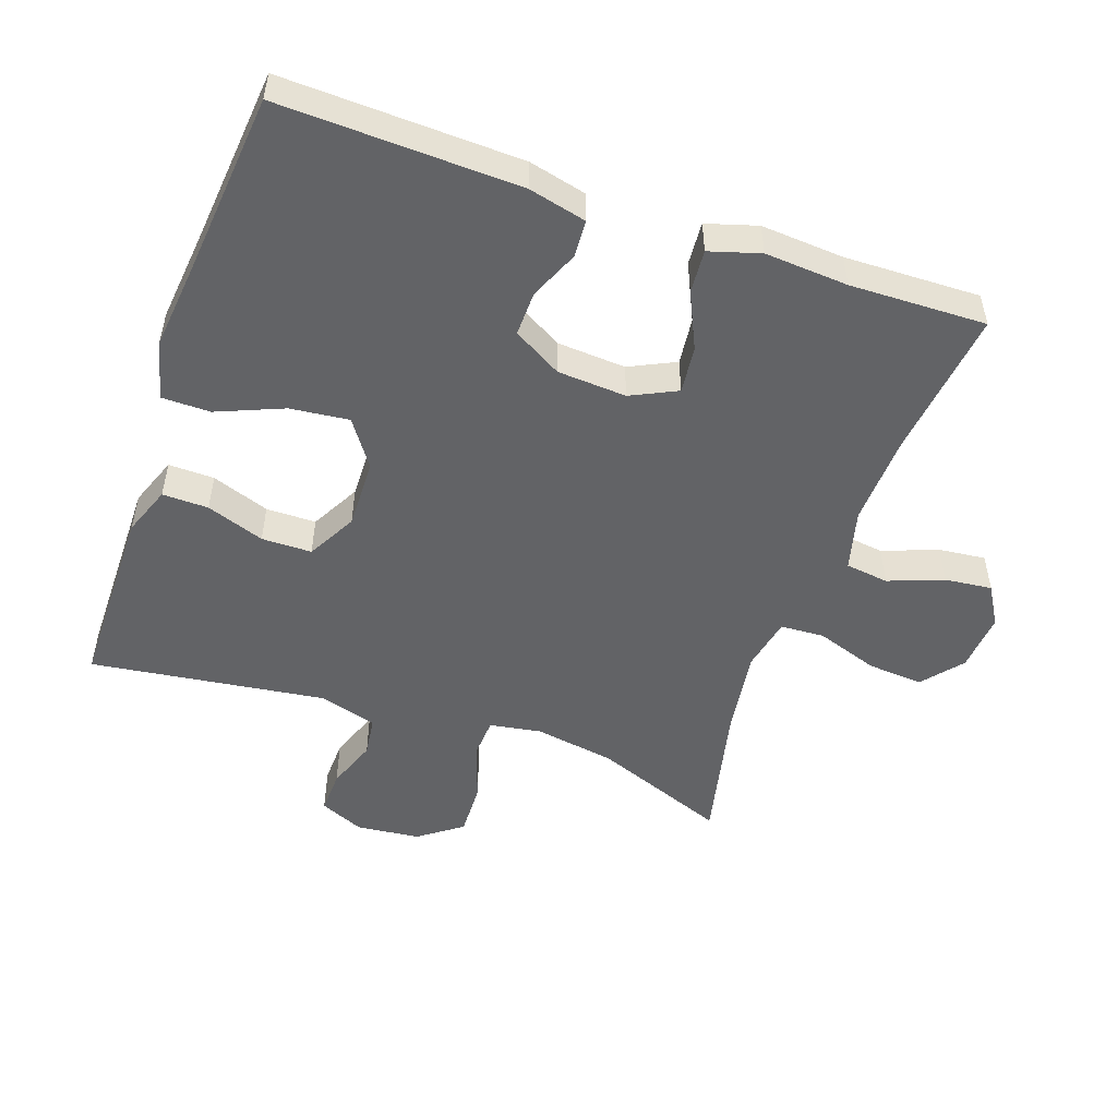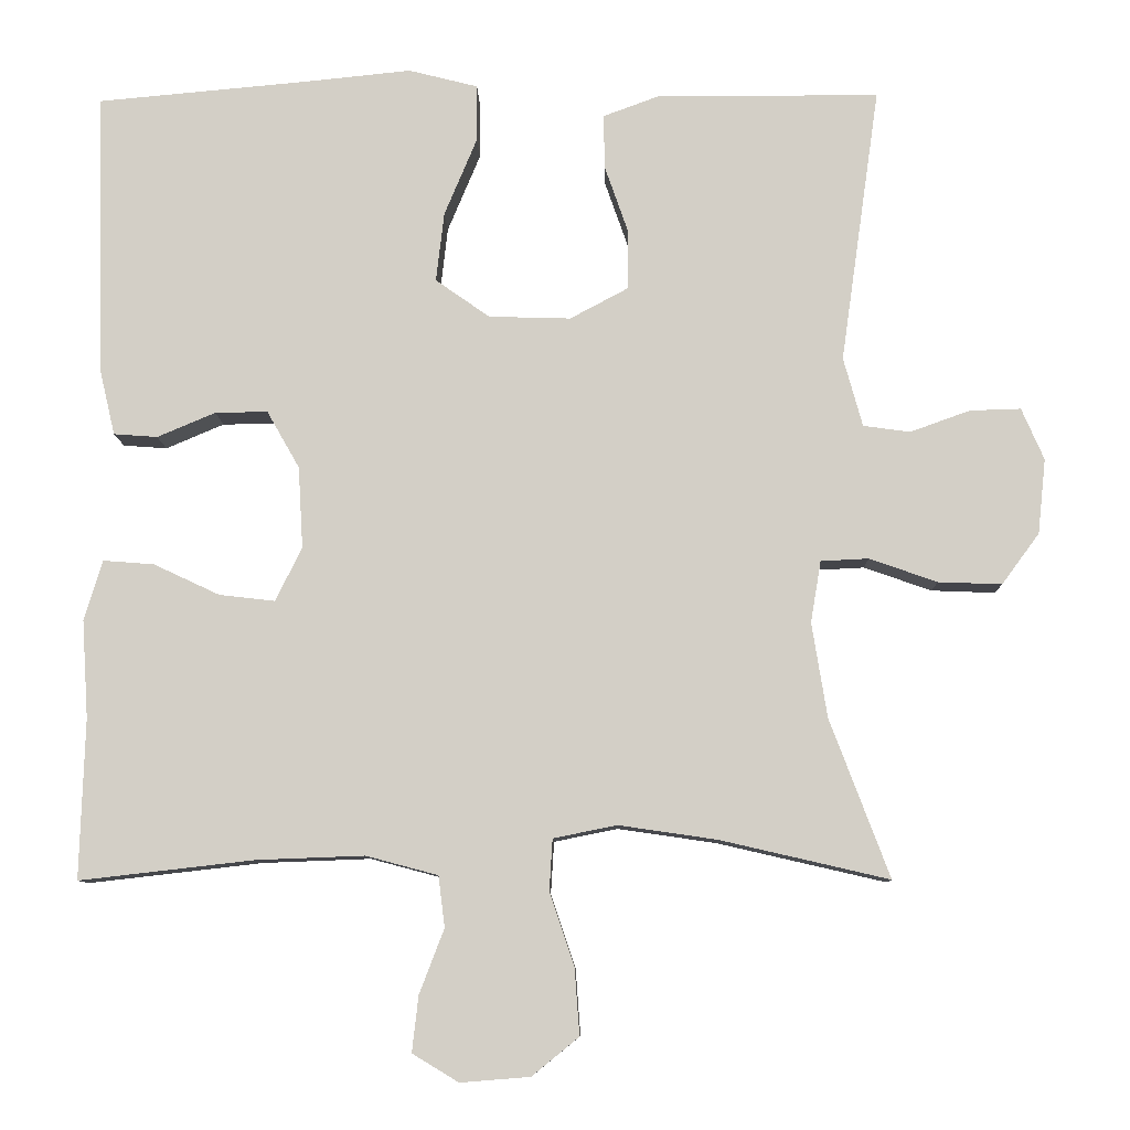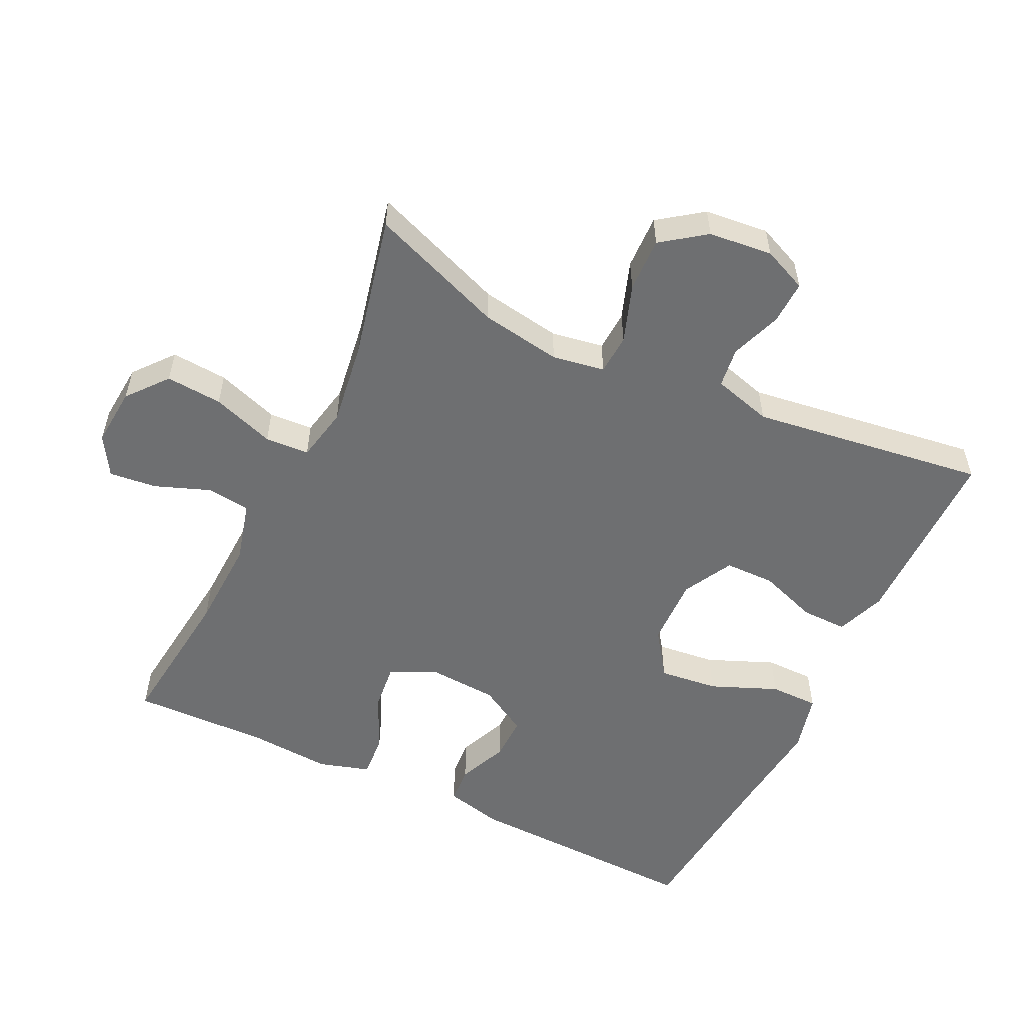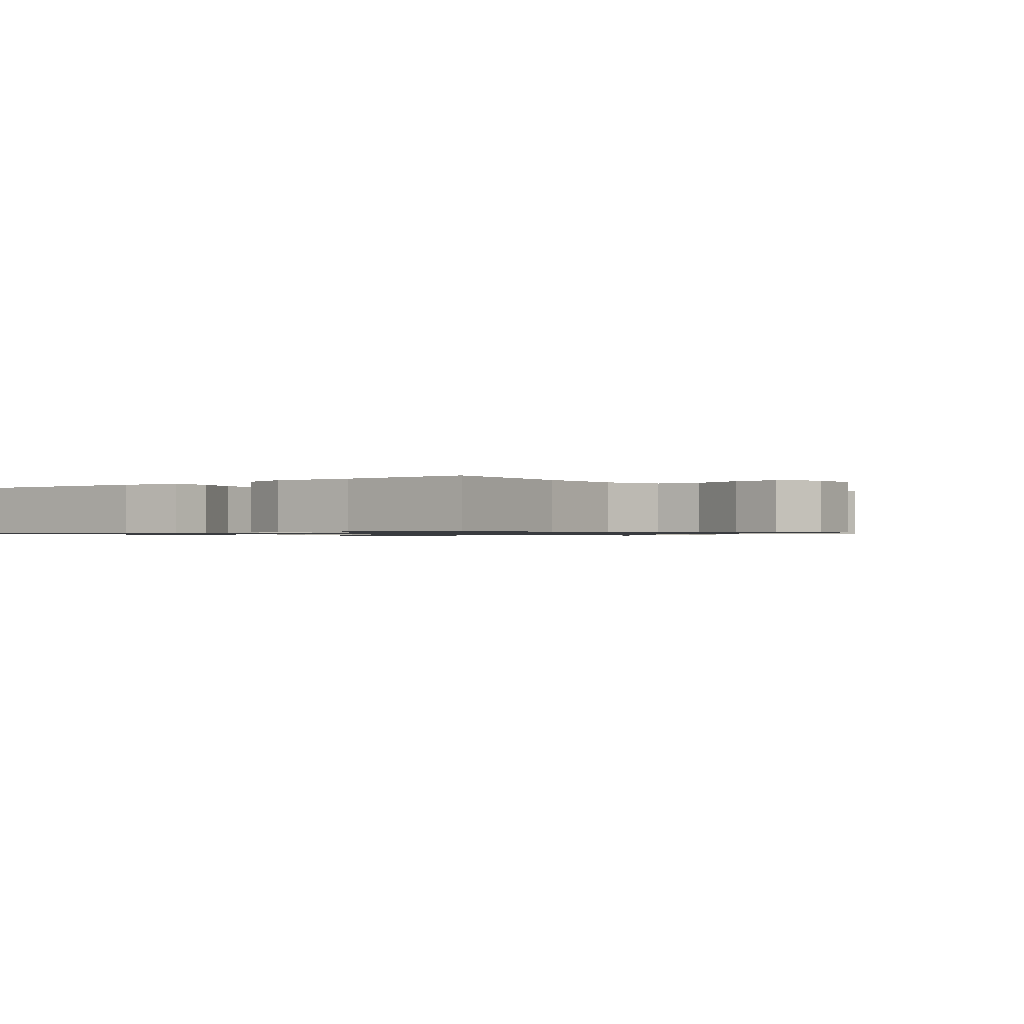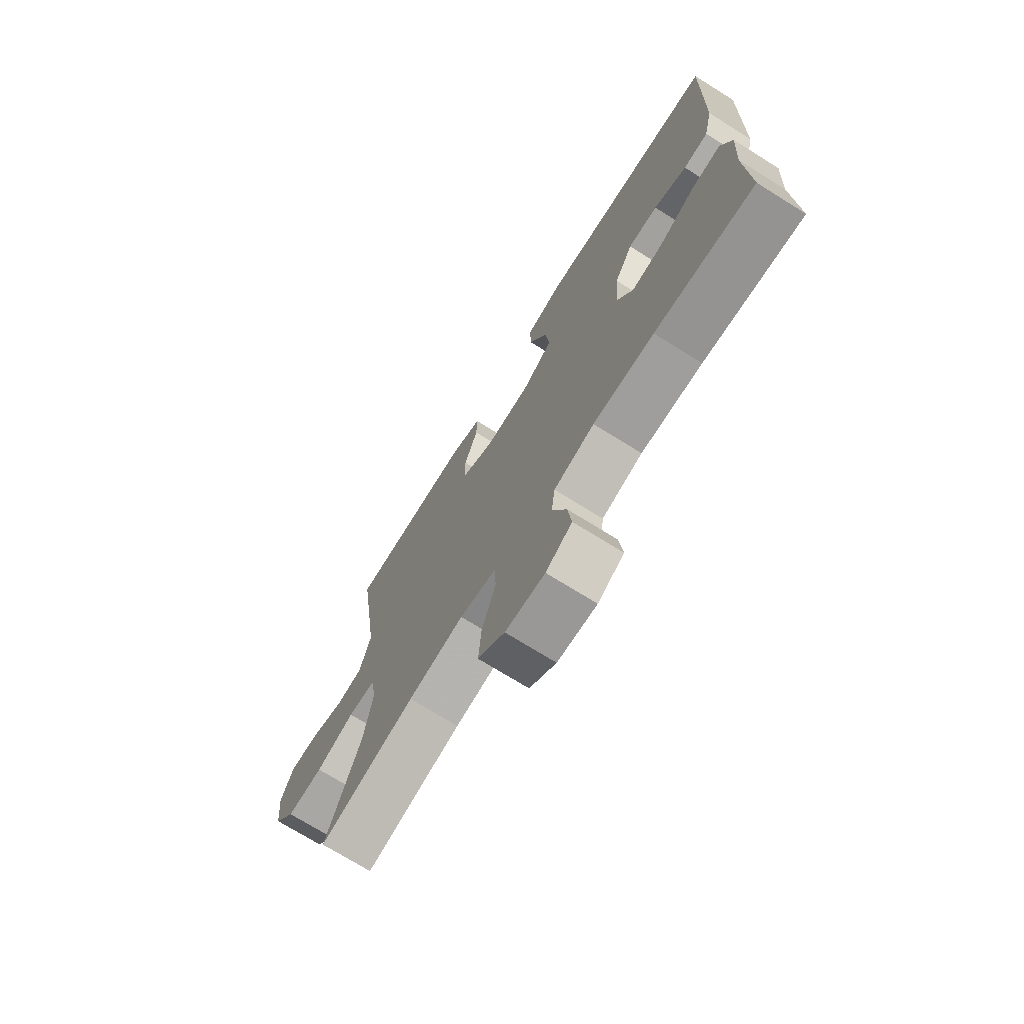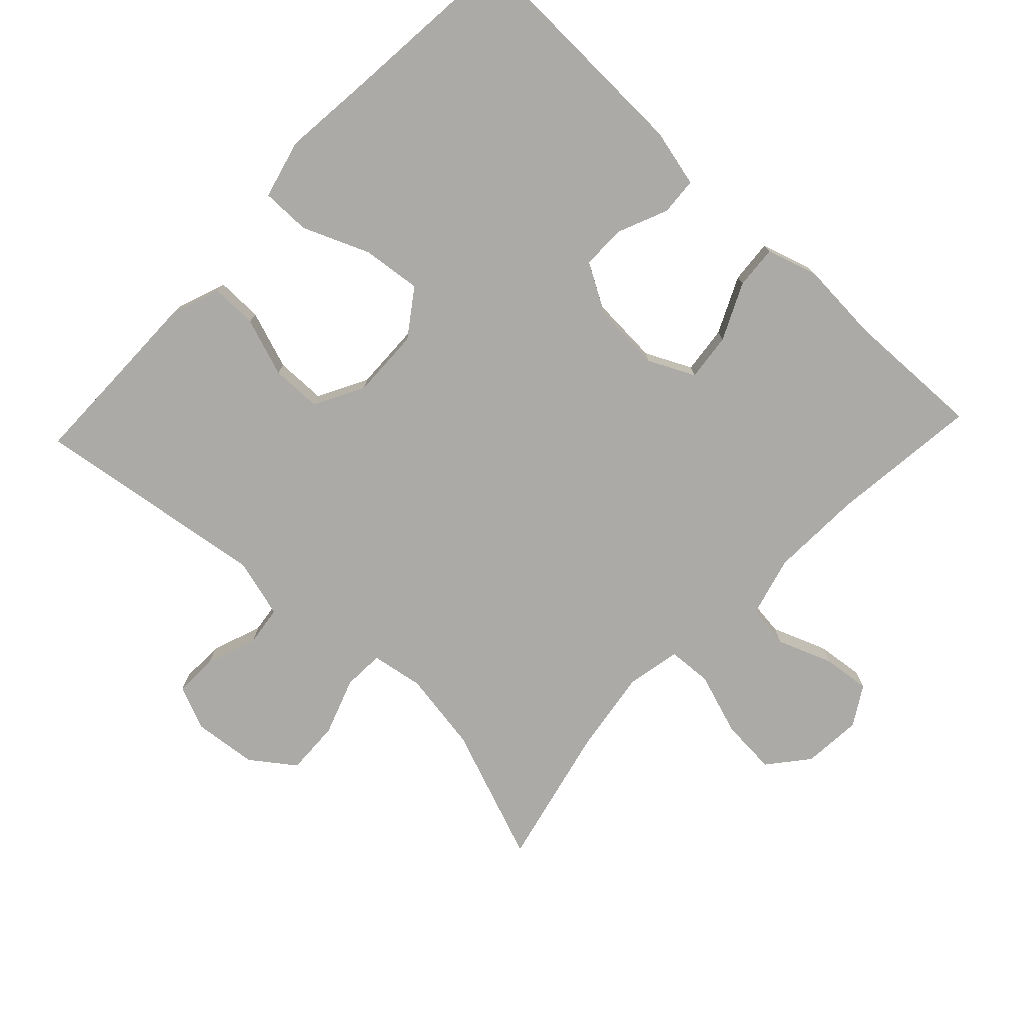
<metadata>
{"format":"obj","ext":"obj","renderer":"f3d","projection":"perspective","resolution":1024,"background":"white","views":[{"elev":-50.9,"azim":70.5,"up":"+Y"},{"elev":-9.3,"azim":-178.7,"up":"+Z"},{"elev":-54.6,"azim":-115.9,"up":"+Y"},{"elev":-0.9,"azim":128.6,"up":"+Y"},{"elev":-72.8,"azim":58.1,"up":"+Z"},{"elev":-76.1,"azim":46.6,"up":"+Y"}]}
</metadata>
<code>
v 0.5 0.07 0.5
v 0.49 0.07 0.146
v 0.47 0.07 0.061
v 0.415 0.07 0.057
v 0.342 0.07 0.088
v 0.276 0.07 0.089
v 0.235 0.07 0.017
v 0.229 0.07 -0.085
v 0.262 0.07 -0.153
v 0.332 0.07 -0.145
v 0.415 0.07 -0.106
v 0.479 0.07 -0.101
v 0.502 0.07 -0.176
v 0.494 0.07 -0.299
v 0.5 0.07 -0.5
v 0.28 0.07 -0.475
v 0.145 0.07 -0.47
v 0.055 0.07 -0.494
v 0.047 0.07 -0.558
v 0.078 0.07 -0.639
v 0.086 0.07 -0.709
v 0.028 0.07 -0.744
v -0.059 0.07 -0.737
v -0.118 0.07 -0.689
v -0.112 0.07 -0.606
v -0.081 0.07 -0.514
v -0.085 0.07 -0.449
v -0.165 0.07 -0.433
v -0.288 0.07 -0.451
v -0.5 0.07 -0.5
v -0.425 0.07 -0.301
v -0.406 0.07 -0.182
v -0.419 0.07 -0.105
v -0.479 0.07 -0.102
v -0.564 0.07 -0.132
v -0.644 0.07 -0.135
v -0.691 0.07 -0.071
v -0.701 0.07 0.023
v -0.673 0.07 0.088
v -0.609 0.07 0.086
v -0.534 0.07 0.059
v -0.475 0.07 0.067
v -0.451 0.07 0.154
v -0.5 0.07 0.5
v -0.338 0.07 0.501
v -0.223 0.07 0.502
v -0.15 0.07 0.475
v -0.151 0.07 0.407
v -0.181 0.07 0.321
v -0.18 0.07 0.247
v -0.107 0.07 0.208
v -0.004 0.07 0.211
v 0.064 0.07 0.259
v 0.054 0.07 0.346
v 0.013 0.07 0.444
v 0.013 0.07 0.516
v 0.1 0.07 0.538
v 0.237 0.07 0.524
v 0.5 0 0.5
v 0.49 0 0.146
v 0.47 0 0.061
v 0.415 0 0.057
v 0.342 0 0.088
v 0.276 0 0.089
v 0.235 0 0.017
v 0.229 0 -0.085
v 0.262 0 -0.153
v 0.332 0 -0.145
v 0.415 0 -0.106
v 0.479 0 -0.101
v 0.502 0 -0.176
v 0.494 0 -0.299
v 0.5 0 -0.5
v 0.28 0 -0.475
v 0.145 0 -0.47
v 0.055 0 -0.494
v 0.047 0 -0.558
v 0.078 0 -0.639
v 0.086 0 -0.709
v 0.028 0 -0.744
v -0.059 0 -0.737
v -0.118 0 -0.689
v -0.112 0 -0.606
v -0.081 0 -0.514
v -0.085 0 -0.449
v -0.165 0 -0.433
v -0.288 0 -0.451
v -0.5 0 -0.5
v -0.425 0 -0.301
v -0.406 0 -0.182
v -0.419 0 -0.105
v -0.479 0 -0.102
v -0.564 0 -0.132
v -0.644 0 -0.135
v -0.691 0 -0.071
v -0.701 0 0.023
v -0.673 0 0.088
v -0.609 0 0.086
v -0.534 0 0.059
v -0.475 0 0.067
v -0.451 0 0.154
v -0.5 0 0.5
v -0.338 0 0.501
v -0.223 0 0.502
v -0.15 0 0.475
v -0.151 0 0.407
v -0.181 0 0.321
v -0.18 0 0.247
v -0.107 0 0.208
v -0.004 0 0.211
v 0.064 0 0.259
v 0.054 0 0.346
v 0.013 0 0.444
v 0.013 0 0.516
v 0.1 0 0.538
v 0.237 0 0.524
f 56 57 58
f 55 56 58
f 54 55 58
f 3 4 5
f 2 3 5
f 1 2 5
f 58 1 5
f 54 58 5
f 53 54 5
f 52 53 5 6
f 51 52 6 7
f 50 51 7 8
f 47 48 49
f 46 47 49
f 45 46 49
f 45 49 50
f 44 45 50
f 43 44 50
f 50 8 9
f 43 50 9
f 42 43 9
f 39 40 41
f 38 39 41
f 37 38 41
f 36 37 41
f 35 36 41
f 34 35 41
f 33 34 41 42
f 29 30 31
f 28 29 31 32
f 27 28 32 33
f 24 25 26
f 23 24 26
f 22 23 26
f 21 22 26
f 20 21 26
f 19 20 26
f 18 19 26 27
f 33 42 9
f 27 33 9
f 18 27 9
f 17 18 9
f 12 13 14
f 11 12 14
f 10 11 14
f 9 10 14
f 17 9 14
f 16 17 14
f 14 15 16
f 116 115 114
f 116 114 113
f 116 113 112
f 63 62 61
f 63 61 60
f 63 60 59
f 63 59 116
f 63 116 112
f 63 112 111
f 64 63 111 110
f 65 64 110 109
f 66 65 109 108
f 107 106 105
f 107 105 104
f 107 104 103
f 108 107 103
f 108 103 102
f 108 102 101
f 67 66 108
f 67 108 101
f 67 101 100
f 99 98 97
f 99 97 96
f 99 96 95
f 99 95 94
f 99 94 93
f 99 93 92
f 100 99 92 91
f 89 88 87
f 90 89 87 86
f 91 90 86 85
f 84 83 82
f 84 82 81
f 84 81 80
f 84 80 79
f 84 79 78
f 84 78 77
f 85 84 77 76
f 67 100 91
f 67 91 85
f 67 85 76
f 67 76 75
f 72 71 70
f 72 70 69
f 72 69 68
f 72 68 67
f 72 67 75
f 72 75 74
f 74 73 72
f 1 59 60 2
f 2 60 61 3
f 3 61 62 4
f 4 62 63 5
f 5 63 64 6
f 6 64 65 7
f 7 65 66 8
f 8 66 67 9
f 9 67 68 10
f 10 68 69 11
f 11 69 70 12
f 12 70 71 13
f 13 71 72 14
f 14 72 73 15
f 15 73 74 16
f 16 74 75 17
f 17 75 76 18
f 18 76 77 19
f 19 77 78 20
f 20 78 79 21
f 21 79 80 22
f 22 80 81 23
f 23 81 82 24
f 24 82 83 25
f 25 83 84 26
f 26 84 85 27
f 27 85 86 28
f 28 86 87 29
f 29 87 88 30
f 30 88 89 31
f 31 89 90 32
f 32 90 91 33
f 33 91 92 34
f 34 92 93 35
f 35 93 94 36
f 36 94 95 37
f 37 95 96 38
f 38 96 97 39
f 39 97 98 40
f 40 98 99 41
f 41 99 100 42
f 42 100 101 43
f 43 101 102 44
f 44 102 103 45
f 45 103 104 46
f 46 104 105 47
f 47 105 106 48
f 48 106 107 49
f 49 107 108 50
f 50 108 109 51
f 51 109 110 52
f 52 110 111 53
f 53 111 112 54
f 54 112 113 55
f 55 113 114 56
f 56 114 115 57
f 57 115 116 58
f 58 116 59 1

</code>
